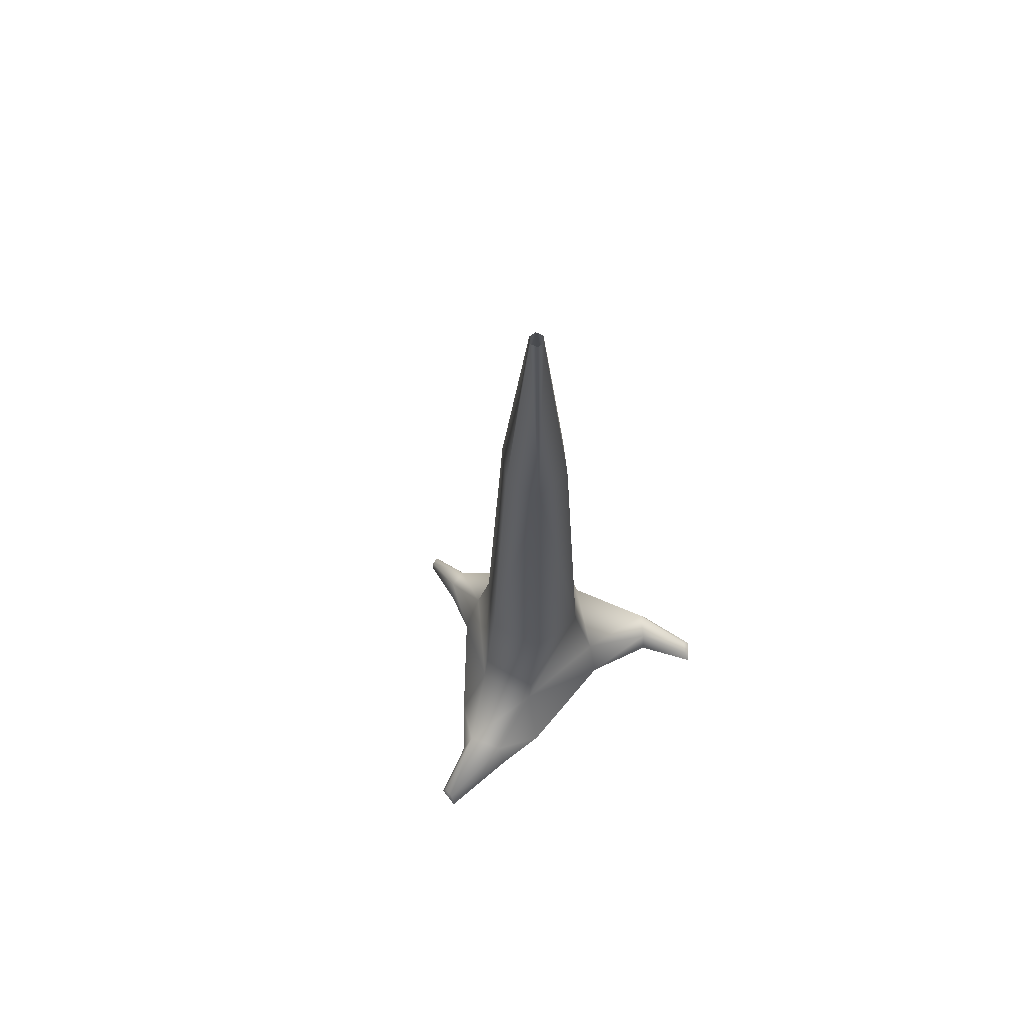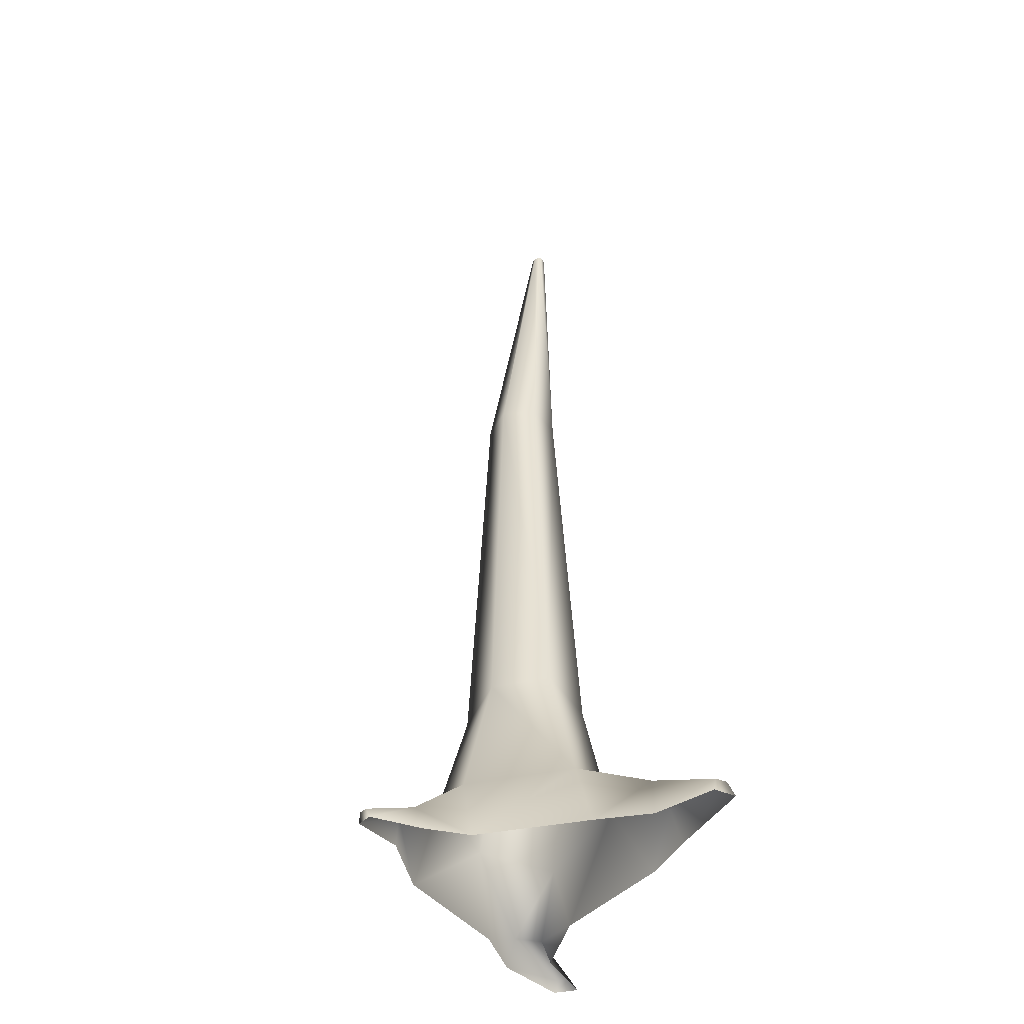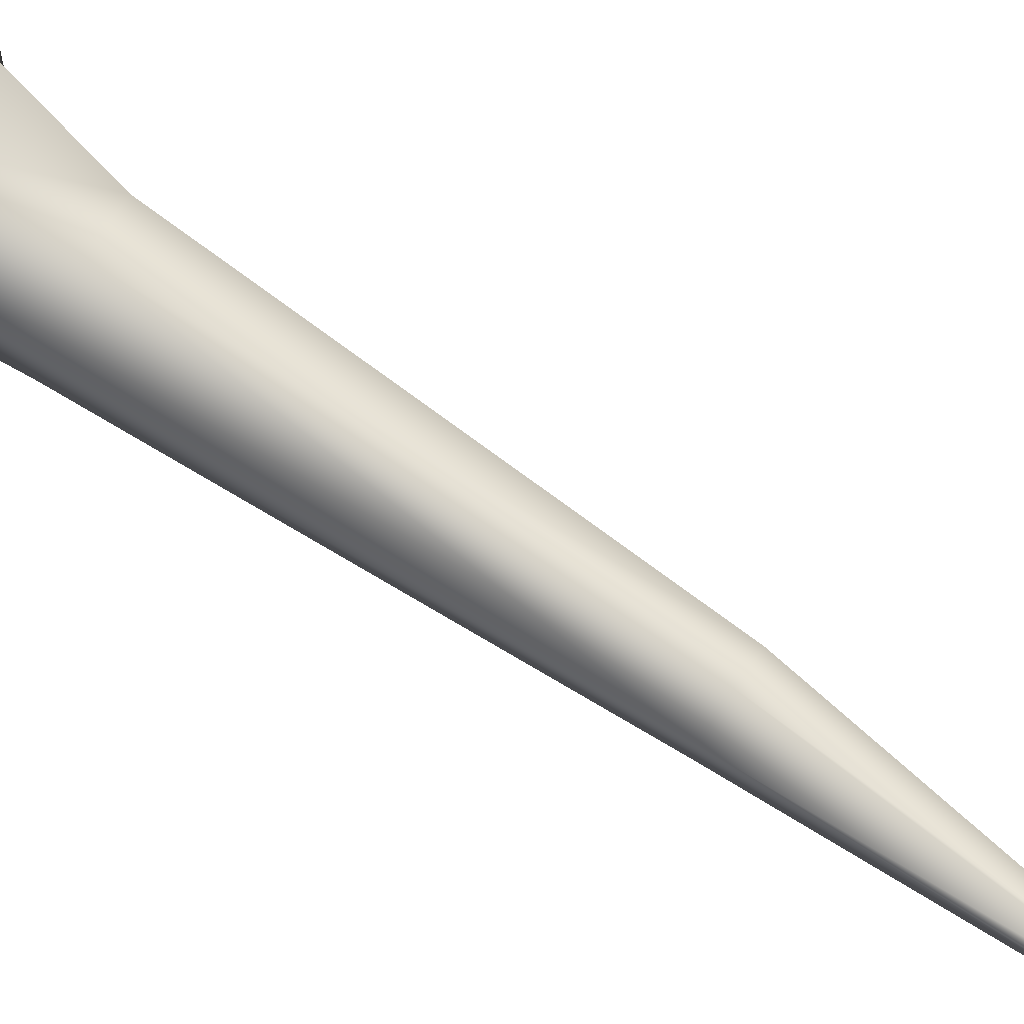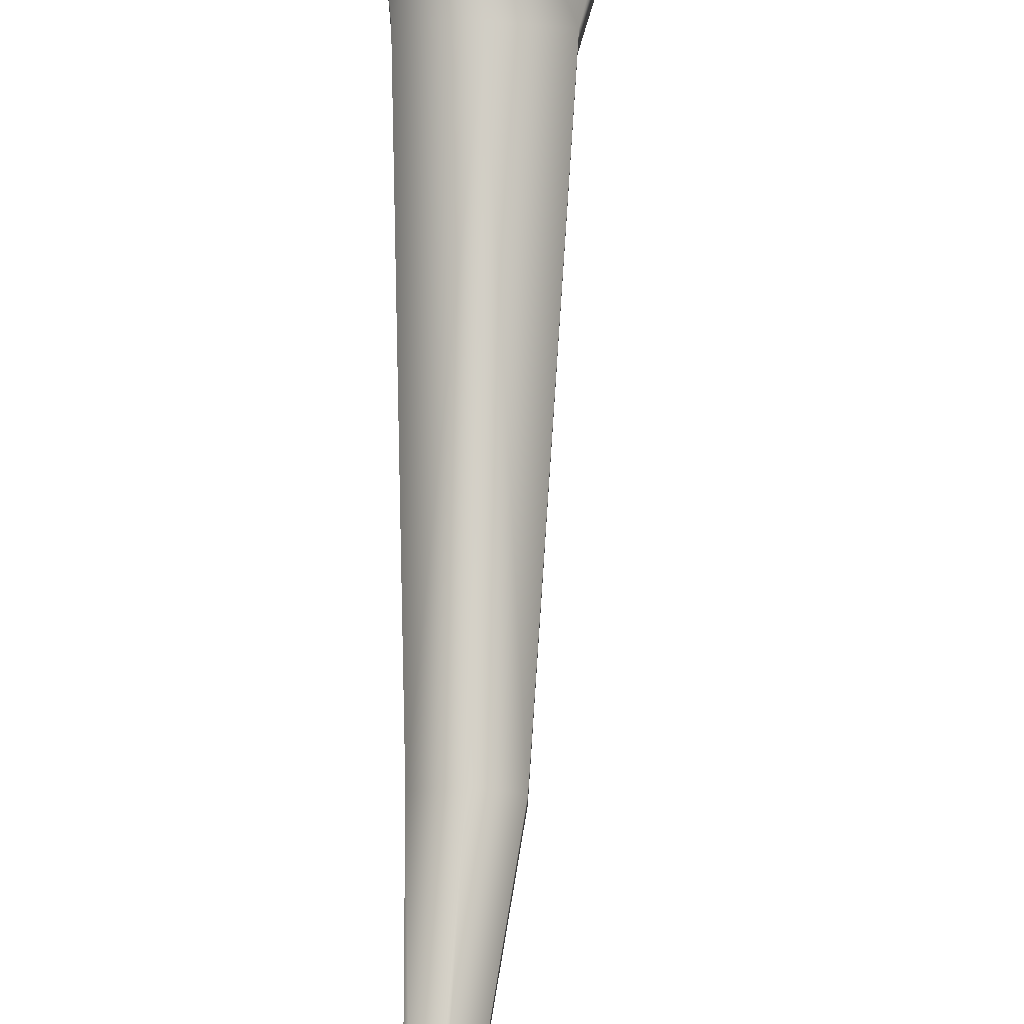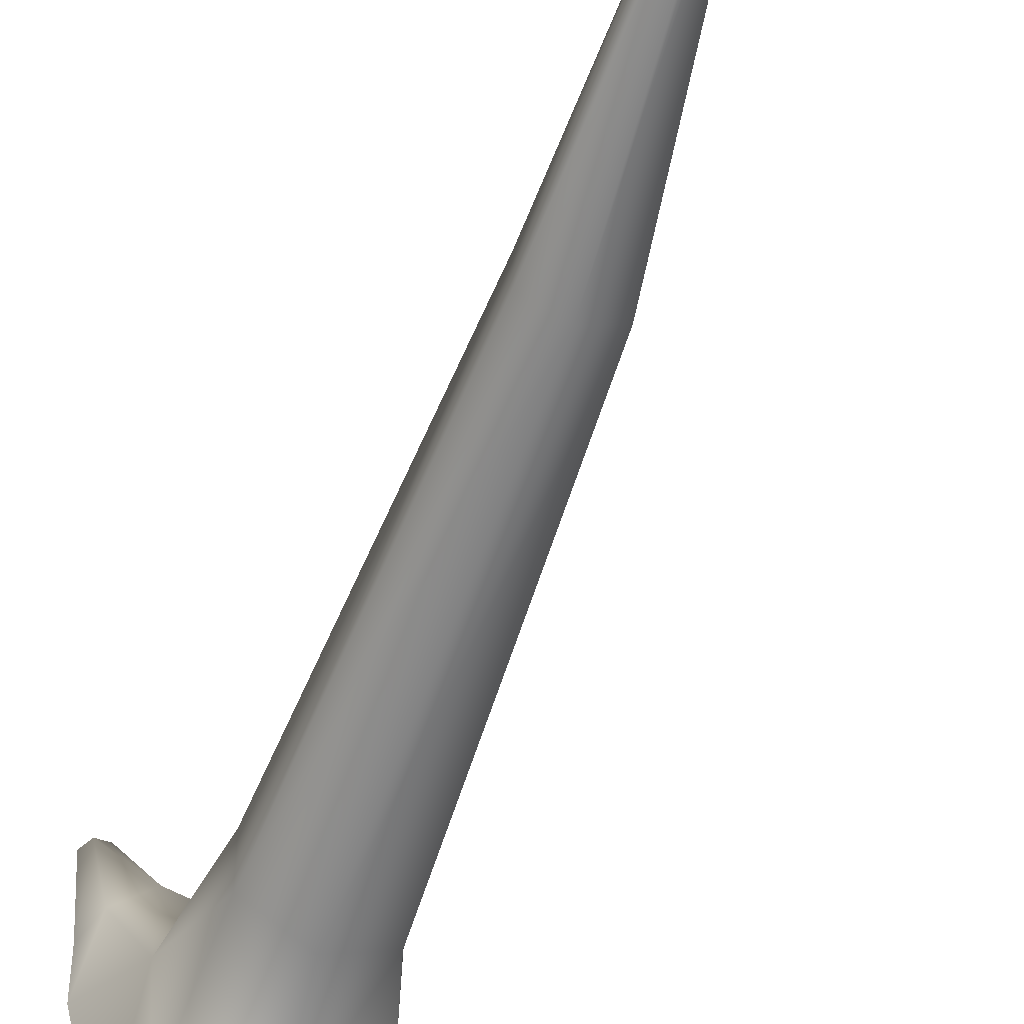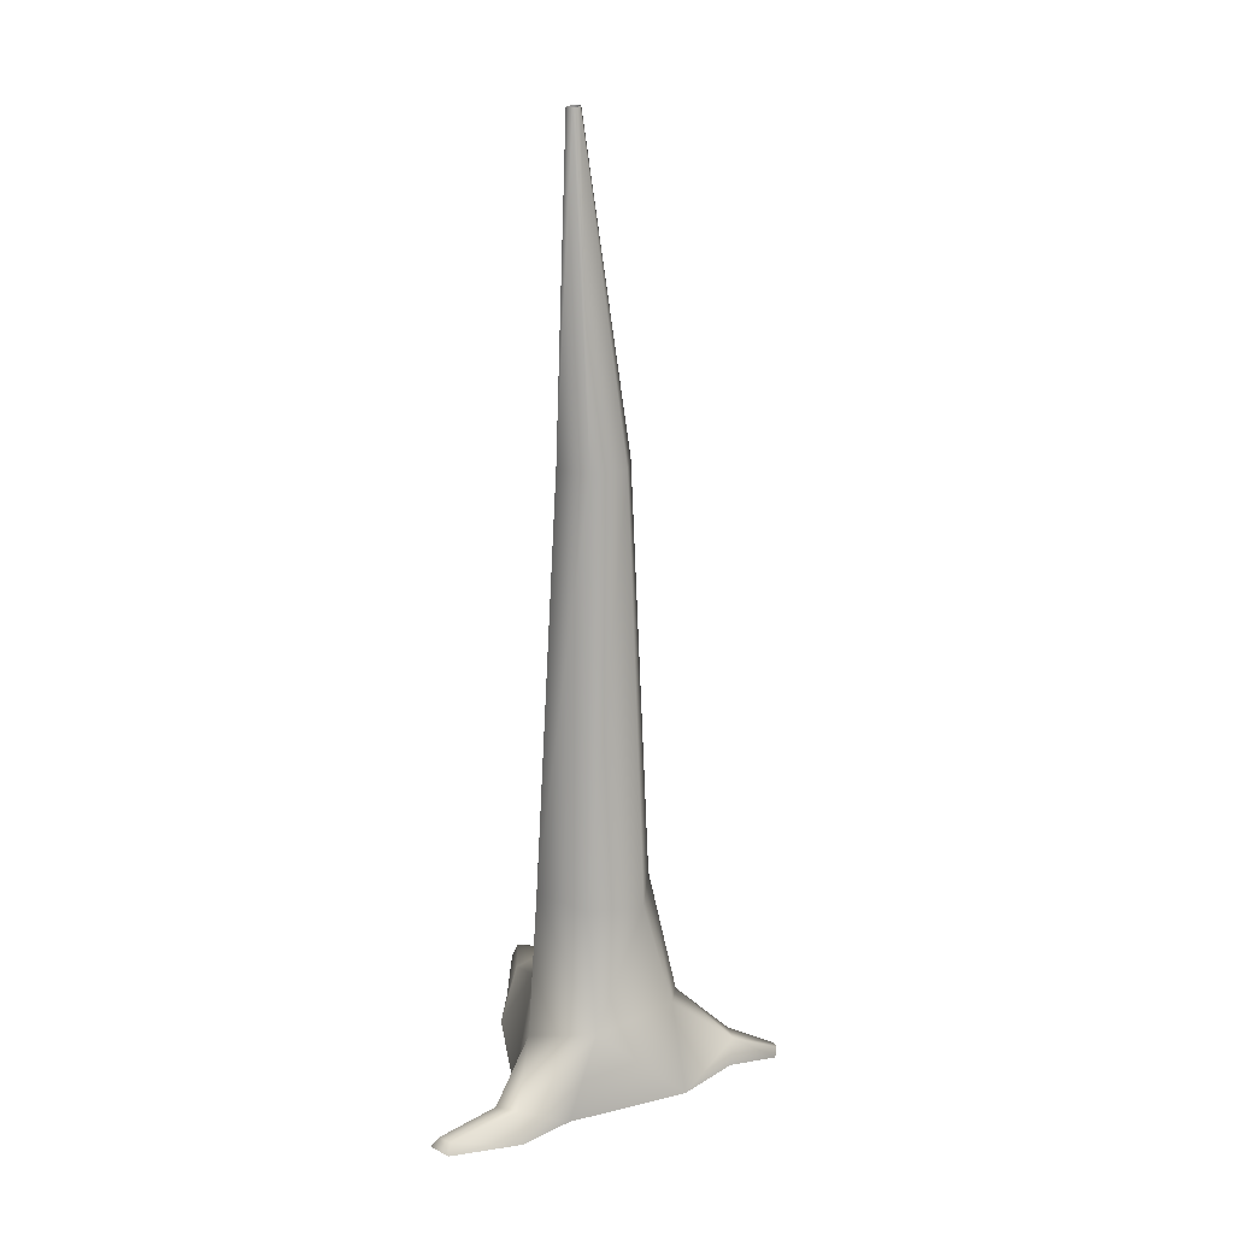
<metadata>
{"format":"obj","ext":"obj","renderer":"f3d","projection":"perspective","resolution":1024,"background":"white","views":[{"elev":67.3,"azim":53.5,"up":"+Y"},{"elev":-43.8,"azim":-25.3,"up":"+Y"},{"elev":73.8,"azim":124.0,"up":"+Z"},{"elev":76.2,"azim":-178.5,"up":"+Z"},{"elev":-54.7,"azim":161.1,"up":"+Z"},{"elev":20.0,"azim":-175.0,"up":"+Y"}]}
</metadata>
<code>
v -0.02386 1.081 -0.1855
v 0.112 1.09 -0.107
v 0.112 1.081 0.04993
v -0.02386 1.105 0.1284
v -0.1598 1.081 0.04993
v -0.1598 1.062 -0.107
v 0.01815 3.029 -0.005714
v -0.2339 0.787 -0.104
v -0.05256 0.7682 -0.2502
v -0.2339 0.7459 0.04691
v 0.00929 0.7741 0.1948
v 0.153 0.733 0.1118
v 0.129 0.7143 -0.1737
v 0.008542 0.56 -0.3217
v -0.2743 0.56 -0.1641
v -0.2332 0.56 0.1023
v 0.005061 0.56 0.2878
v 0.2479 0.56 0.1487
v 0.171 0.56 -0.1696
v -0.02931 2.198 -0.1266
v 0.05559 2.198 -0.07755
v 0.05559 2.198 0.02048
v -0.02931 2.198 0.06949
v -0.1142 2.198 0.02048
v -0.1142 2.198 -0.07755
v 0.141 0.677 0.3486
v 0.2223 0.6525 0.2893
v 0.1269 0.56 0.3756
v 0.2509 0.56 0.2924
v 0.2161 0.5966 0.5181
v 0.249 0.5989 0.5157
v 0.2069 0.56 0.5229
v 0.2668 0.56 0.5208
v 0.1258 0.6367 -0.4071
v 0.1885 0.6246 -0.3713
v 0.1142 0.56 -0.4335
v 0.2084 0.56 -0.3602
v 0.2864 0.5875 -0.4807
v 0.318 0.5875 -0.461
v 0.2888 0.56 -0.4996
v 0.3398 0.56 -0.46
v -0.3884 0.627 0.00596
v -0.3719 0.627 0.06
v -0.3838 0.56 -0.01902
v -0.354 0.56 0.07809
v -0.5028 0.5855 0.04011
v -0.4961 0.5855 0.06169
v -0.5009 0.56 0.03013
v -0.489 0.56 0.06891
v 0.03487 3.028 0.003951
v 0.03487 3.028 0.02328
v 0.01815 3.029 0.03295
v 0.001434 3.029 0.02328
v 0.001434 3.029 0.003951
f 50 22 21
f 52 22 51
f 53 23 52
f 54 24 53
f 54 20 25
f 6 9 8
f 5 8 10
f 5 11 4
f 3 11 12
f 2 12 13
f 2 9 1
f 9 15 8
f 11 16 17
f 12 19 13
f 20 2 1
f 2 22 3
f 22 4 3
f 4 24 5
f 25 1 6
f 5 25 6
f 12 26 27
f 18 27 29
f 17 26 11
f 31 32 33
f 26 31 27
f 29 31 33
f 28 30 26
f 14 34 36
f 13 34 9
f 19 35 13
f 39 40 38
f 36 38 40
f 35 38 34
f 37 39 35
f 10 42 43
f 16 43 45
f 15 42 8
f 47 48 49
f 42 47 43
f 43 49 45
f 42 48 46
f 7 21 20
f 50 51 22
f 52 23 22
f 53 24 23
f 54 25 24
f 54 7 20
f 6 1 9
f 5 6 8
f 5 10 11
f 3 4 11
f 2 3 12
f 2 13 9
f 9 14 15
f 11 10 16
f 12 18 19
f 20 21 2
f 2 21 22
f 22 23 4
f 4 23 24
f 25 20 1
f 5 24 25
f 12 11 26
f 18 12 27
f 17 28 26
f 31 30 32
f 26 30 31
f 29 27 31
f 28 32 30
f 14 9 34
f 13 35 34
f 19 37 35
f 39 41 40
f 36 34 38
f 35 39 38
f 37 41 39
f 10 8 42
f 16 10 43
f 15 44 42
f 47 46 48
f 42 46 47
f 43 47 49
f 42 44 48
f 7 50 21

</code>
